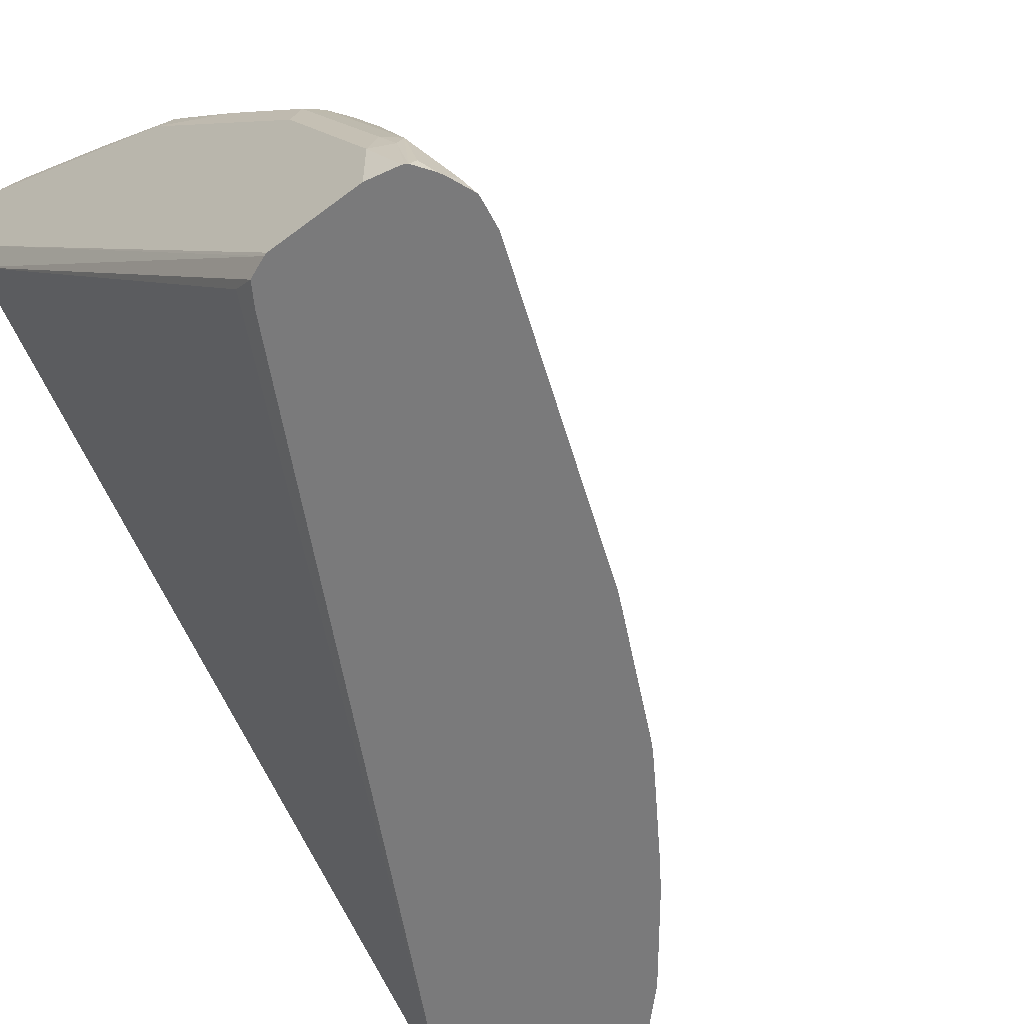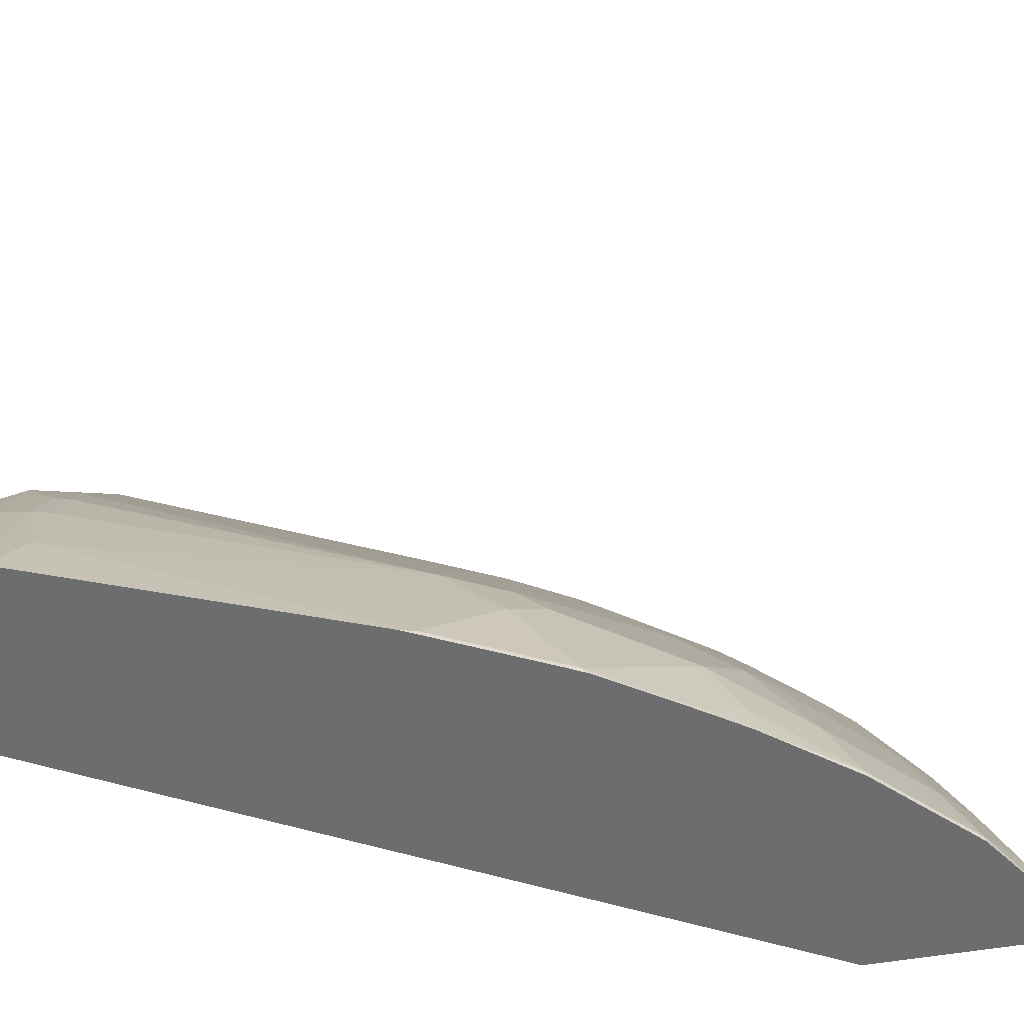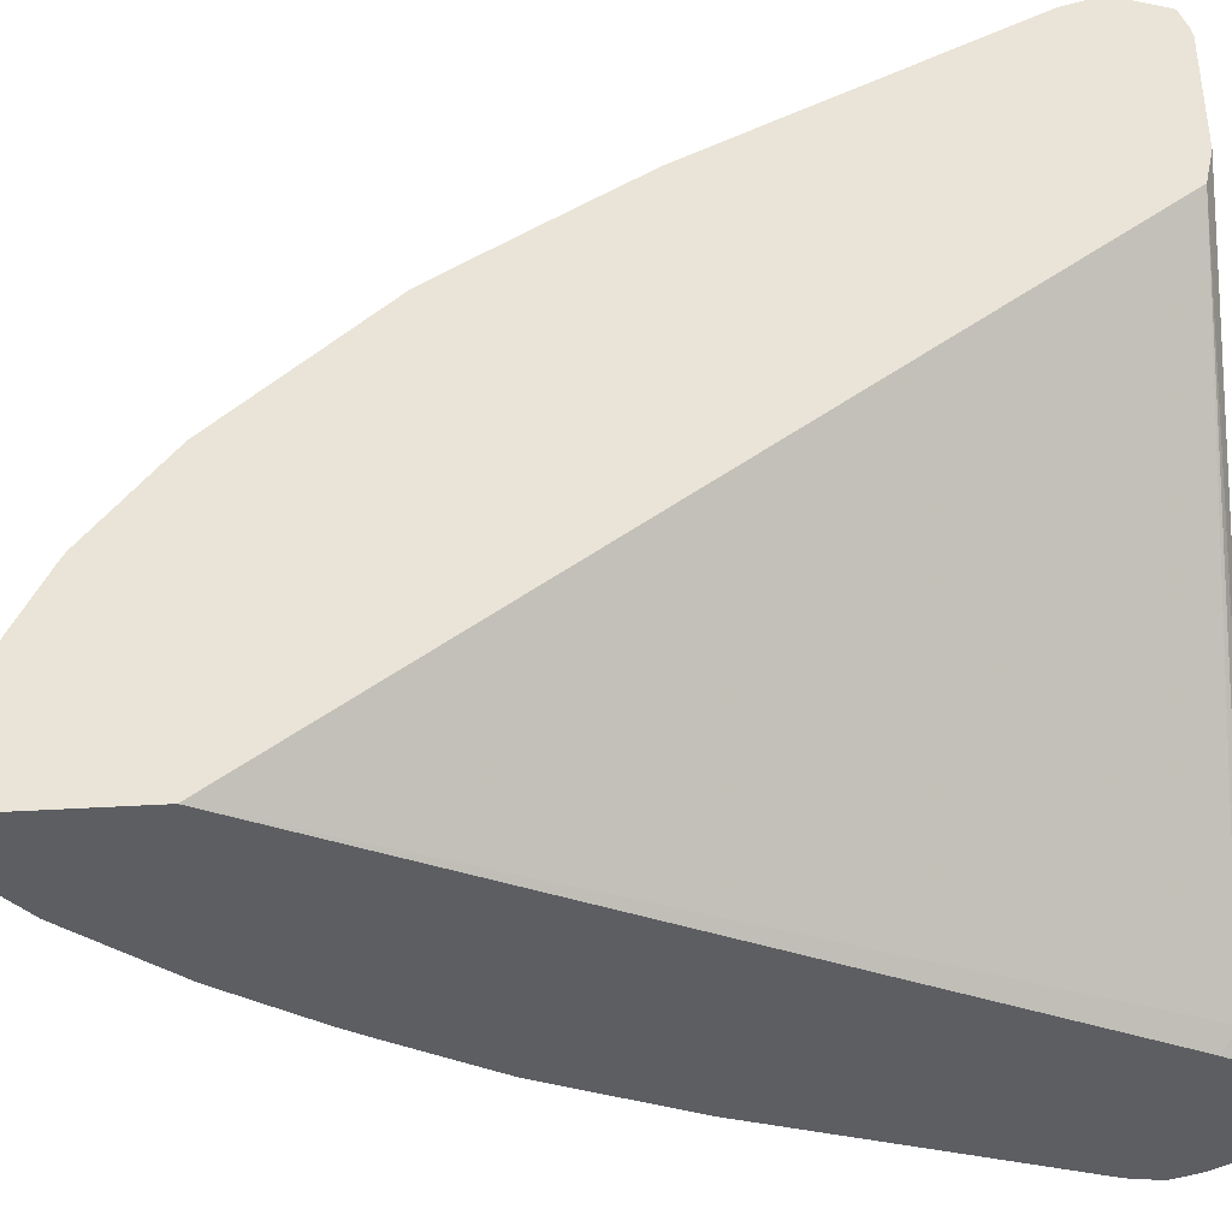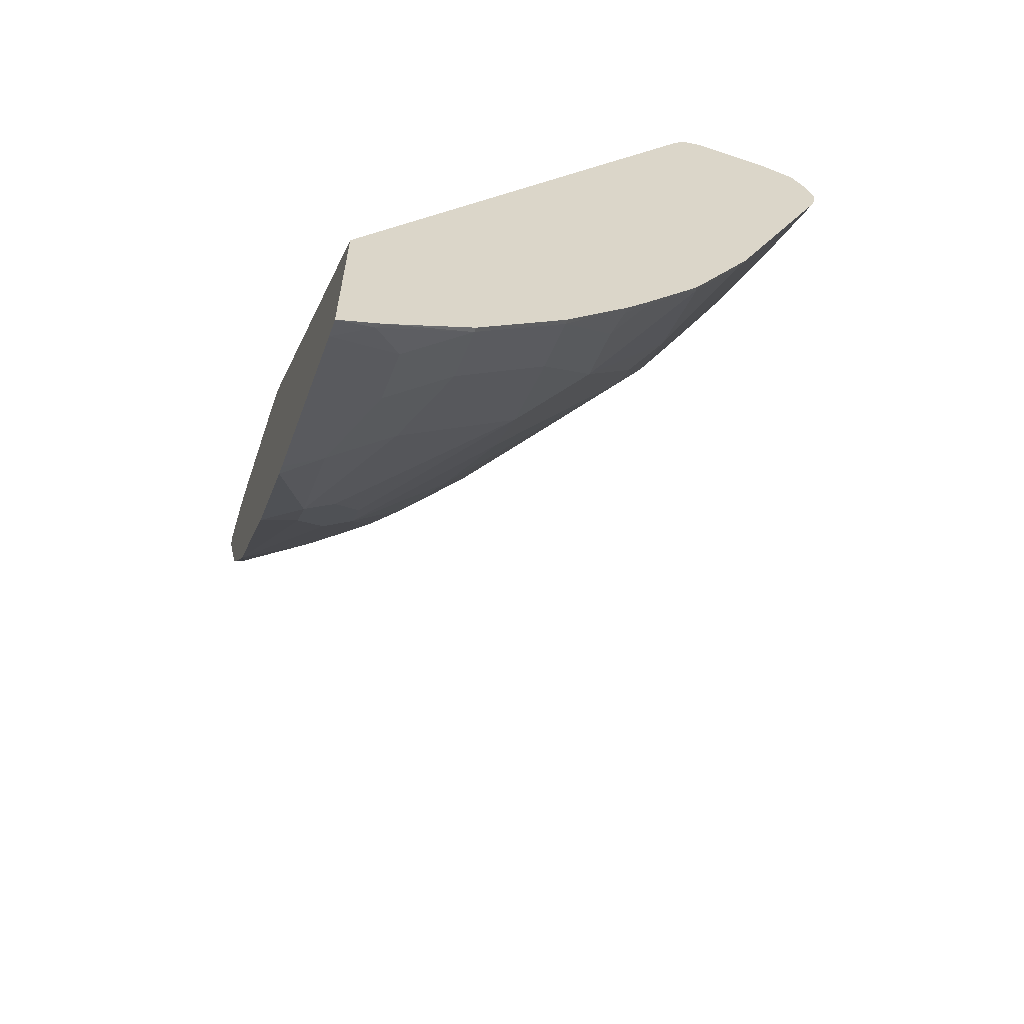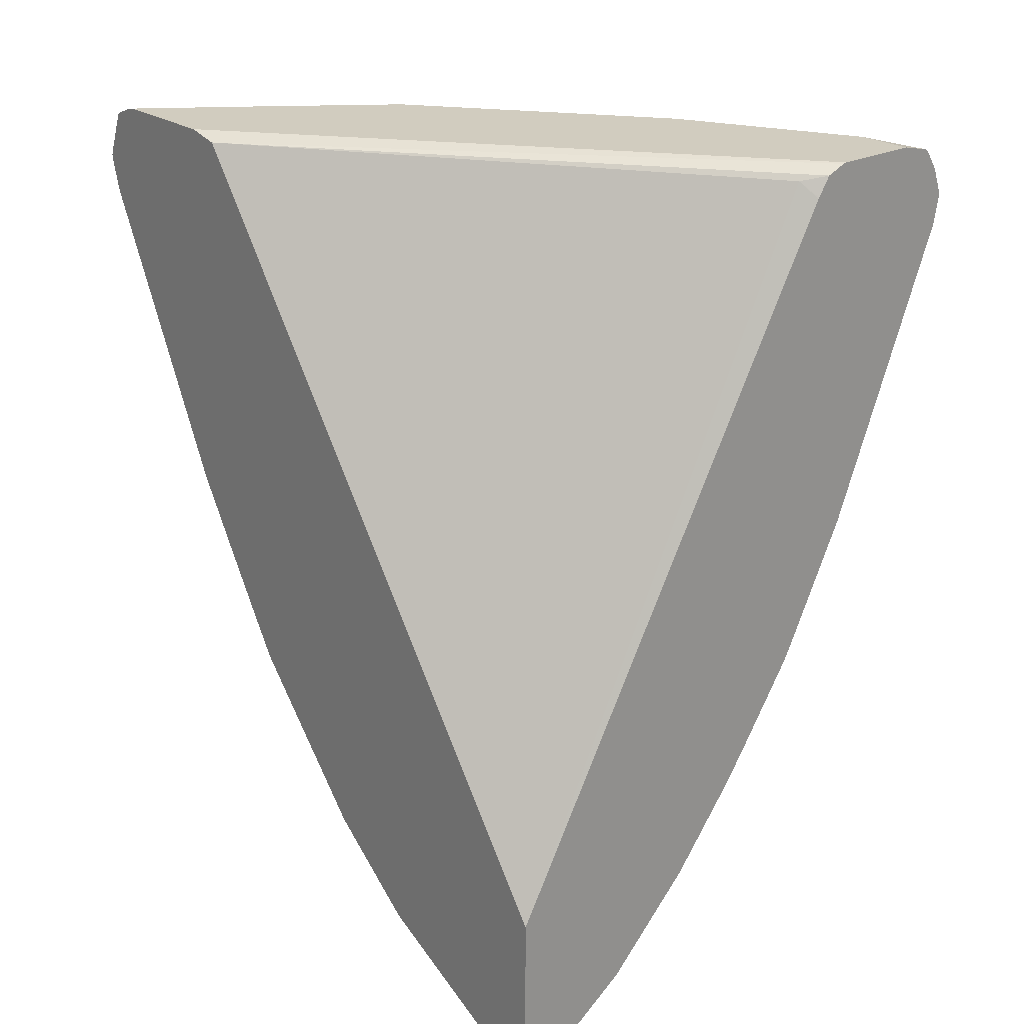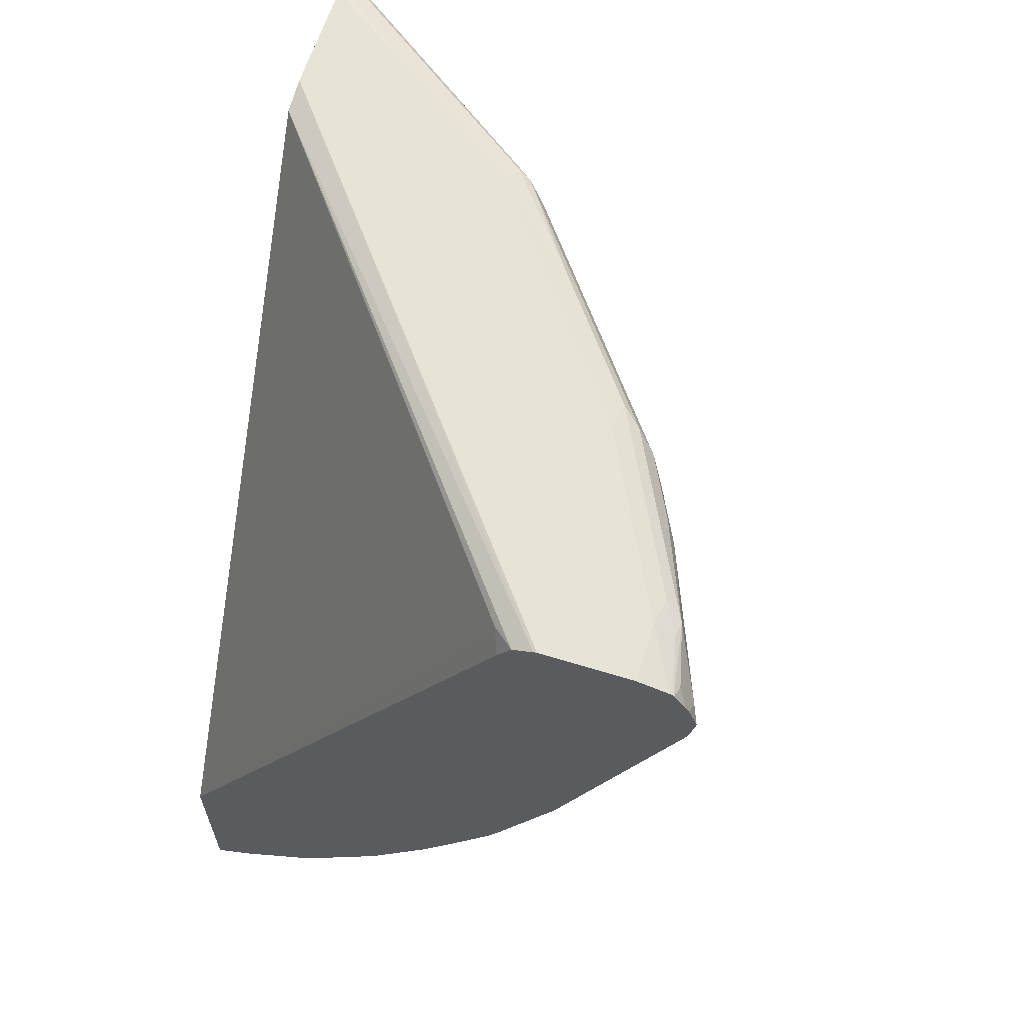
<metadata>
{"format":"obj","ext":"obj","renderer":"f3d","projection":"perspective","resolution":1024,"background":"white","views":[{"elev":-58.1,"azim":-141.8,"up":"+Z"},{"elev":-53.9,"azim":-79.6,"up":"+Z"},{"elev":-37.6,"azim":94.7,"up":"+Z"},{"elev":-62.7,"azim":161.2,"up":"+Y"},{"elev":23.8,"azim":139.5,"up":"+Y"},{"elev":62.7,"azim":-162.7,"up":"+Y"}]}
</metadata>
<code>
v -0.4835 0.3386 0.7842
v -0.4835 0.3397 0.7839
v -0.4848 0.3386 0.7835
v -0.4835 0.3349 0.7837
v -0.4835 0.3414 0.7833
v -0.6441 0.3386 0.664
v -0.5578 0.3187 0.7246
v -0.5047 0.3585 0.7636
v -0.5047 0.3187 0.7636
v -0.4835 0.3133 0.7776
v -0.4835 0.37 0.7718
v -0.4931 0.3685 0.7669
v -0.5843 0.3187 0.7038
v -0.5843 0.3585 0.7038
v -0.6524 0.3685 0.6474
v -0.664 0.3386 0.6441
v -0.6076 0.1494 0.6026
v -0.6076 0.1693 0.6126
v -0.5678 0.3087 0.7121
v -0.5478 0.1095 0.6325
v -0.5379 0.1195 0.6449
v -0.498 0.1394 0.6847
v -0.4848 0.1195 0.6839
v -0.4835 0.1195 0.6846
v -0.4835 0.3719 0.7706
v -0.4848 0.3718 0.7703
v -0.5645 0.3718 0.7105
v -0.5645 0.1195 0.6242
v -0.6441 0.3718 0.6507
v -0.6997 0.3735 0.5777
v -0.7595 0.3735 0.498
v -0.7719 0.3685 0.4881
v -0.6649 0.3585 0.6375
v -0.7835 0.3386 0.4848
v -0.7039 0.3187 0.5843
v -0.6275 0.0896 0.5429
v -0.5877 0.04986 0.5627
v -0.5843 0.07965 0.5843
v -0.5678 0.04986 0.5827
v -0.5478 0.0896 0.6225
v -0.508 0.1095 0.6623
v -0.4835 0.1157 0.6826
v -0.4835 0.3731 0.7677
v -0.4835 0.3773 0.757
v -0.5005 0.3735 0.757
v -0.5802 0.3735 0.6972
v -0.6375 0.3785 0.6375
v -0.757 0.3785 0.4781
v -0.7769 0.3785 0.4383
v -0.8167 0.3785 0.3586
v -0.8192 0.3735 0.3785
v -0.8317 0.3685 0.3686
v -0.8018 0.3685 0.4283
v -0.7819 0.3685 0.4682
v -0.7844 0.3585 0.4781
v -0.7918 0.3486 0.4682
v -0.7902 0.3386 0.4715
v -0.7918 0.3187 0.4607
v -0.7869 0.3087 0.4632
v -0.7636 0.3187 0.5047
v -0.6674 0.1095 0.503
v -0.7072 0.06976 0.4233
v -0.6076 0.02989 0.523
v -0.5478 -0.02987 0.5429
v -0.5279 0.02989 0.6026
v -0.4881 0.04986 0.6424
v -0.4835 0.07435 0.6581
v -0.4835 0.3785 0.7516
v -0.5578 0.3785 0.6972
v -0.8167 0.3785 0.3208
v -0.8369 0.374 0.3208
v -0.8382 0.3733 0.3208
v -0.83 0.3718 0.3586
v -0.8043 0.3585 0.4383
v -0.8396 0.3725 0.3208
v -0.8416 0.3685 0.3287
v -0.8476 0.3605 0.3208
v -0.8516 0.3486 0.3287
v -0.8117 0.3486 0.4283
v -0.7968 0.3386 0.4582
v -0.8117 0.3187 0.4208
v -0.8101 0.3386 0.4316
v -0.8068 0.3087 0.4233
v -0.7271 0.1095 0.4233
v -0.7072 0.04986 0.4034
v -0.6674 -0.02987 0.3835
v -0.6872 0.02989 0.4134
v -0.6674 0.02989 0.4432
v -0.6275 -0.009913 0.4632
v -0.6275 -0.02987 0.4432
v -0.5478 -0.04978 0.523
v -0.5279 -0.08964 0.503
v -0.508 -0.08964 0.523
v -0.5279 -0.04978 0.5429
v -0.4835 -0.005378 0.6095
v -0.4835 0.01617 0.6229
v -0.4835 0.3785 0.6719
v -0.757 0.3785 0.3208
v -0.8496 0.3566 0.3208
v -0.8556 0.3406 0.3208
v -0.8167 0.3386 0.4183
v -0.8518 0.3187 0.3208
v -0.83 0.3054 0.3653
v -0.7271 0.0896 0.4034
v -0.7271 0.06976 0.3835
v -0.6674 -0.04978 0.3437
v -0.6275 -0.08964 0.3636
v -0.6275 -0.04978 0.4233
v -0.7271 0.02989 0.3237
v -0.5877 -0.08964 0.4233
v -0.508 -0.1095 0.503
v -0.4835 -0.1044 0.5228
v -0.4835 0.3735 0.6495
v -0.7547 0.3779 0.3208
v -0.8556 0.3386 0.3208
v -0.8526 0.3228 0.3208
v -0.7721 0.1195 0.3208
v -0.7669 0.1095 0.3237
v -0.6872 -0.02987 0.3237
v -0.6706 -0.05308 0.3254
v -0.6275 -0.1095 0.3237
v -0.6076 -0.1095 0.3636
v -0.7321 0.03937 0.3208
v -0.7251 0.02589 0.3208
v -0.7117 0.005515 0.3208
v -0.5478 -0.1295 0.4233
v -0.4835 -0.108 0.5183
v -0.508 -0.1494 0.4432
v -0.4835 -0.1539 0.4609
v -0.7271 0.3685 0.3337
v -0.7413 0.3724 0.3208
v -0.4835 -0.09188 0.3208
v -0.7719 0.119 0.3208
v -0.752 0.07912 0.3208
v -0.6852 -0.03388 0.3208
v -0.671 -0.05437 0.3208
v -0.6275 -0.1095 0.3208
v -0.6215 -0.1156 0.3208
v -0.6076 -0.1295 0.3237
v -0.6683 -0.05773 0.3208
v -0.5678 -0.1693 0.3237
v -0.5678 -0.1494 0.3636
v -0.5279 -0.1693 0.3835
v -0.4835 -0.158 0.4535
v -0.7323 0.3585 0.3208
v -0.7327 0.3593 0.3208
v -0.4835 -0.2231 0.3208
v -0.5738 -0.1633 0.3208
v -0.5678 -0.1693 0.3208
v -0.512 -0.2071 0.3208
v -0.508 -0.2091 0.3237
v -0.5279 -0.1892 0.3437
v -0.4835 -0.2178 0.334
f 70 125 124
f 70 72 71
f 70 75 72
f 70 77 75
f 70 99 77
f 70 100 99
f 70 115 100
f 70 116 115
f 70 133 117
f 70 117 102
f 70 134 133
f 70 123 134
f 70 135 125
f 70 124 123
f 72 75 73
f 70 102 116
f 75 77 76
f 86 121 107
f 78 100 79
f 70 136 135
f 86 107 108
f 86 106 121
f 85 105 86
f 85 104 105
f 84 103 104
f 83 103 84
f 81 103 83
f 81 102 103
f 81 101 102
f 81 82 101
f 79 82 80
f 79 101 82
f 79 100 101
f 78 99 100
f 77 99 78
f 70 140 136
f 59 83 84
f 70 138 137
f 64 90 108
f 64 89 90
f 63 89 64
f 63 88 89
f 62 104 85
f 62 84 104
f 62 88 63
f 62 87 88
f 62 86 87
f 62 85 86
f 61 84 62
f 60 84 61
f 59 84 60
f 86 108 90
f 59 81 83
f 64 108 91
f 70 137 140
f 64 91 92
f 64 93 94
f 70 148 138
f 70 149 148
f 70 150 149
f 70 147 150
f 70 132 147
f 70 145 132
f 70 146 145
f 70 131 146
f 70 114 131
f 70 98 114
f 66 96 67
f 66 95 96
f 65 95 66
f 64 95 65
f 64 94 95
f 64 92 93
f 86 90 88
f 147 153 151
f 86 105 109
f 126 142 143
f 122 141 142
f 122 139 141
f 121 140 137
f 121 136 140
f 121 138 139
f 121 137 138
f 120 136 121
f 119 136 120
f 119 135 136
f 119 125 135
f 118 134 123
f 118 133 134
f 117 133 118
f 113 132 130
f 126 143 128
f 113 131 114
f 128 143 144
f 130 145 146
f 58 82 81
f 151 153 152
f 147 151 150
f 143 153 144
f 143 152 153
f 141 143 142
f 141 152 143
f 141 151 152
f 141 150 151
f 141 149 150
f 141 148 149
f 138 141 139
f 138 148 141
f 130 132 145
f 130 146 131
f 128 144 129
f 113 130 131
f 111 129 127
f 111 128 129
f 101 116 102
f 101 115 116
f 100 115 101
f 97 114 98
f 97 113 114
f 93 95 94
f 93 112 95
f 93 111 112
f 92 108 110
f 92 111 93
f 92 126 111
f 92 110 126
f 91 108 92
f 88 90 89
f 86 109 106
f 102 117 103
f 103 117 118
f 103 118 105
f 103 105 104
f 111 126 128
f 111 127 112
f 110 142 126
f 110 122 142
f 109 125 119
f 109 124 125
f 109 123 124
f 86 88 87
f 109 118 123
f 107 122 110
f 107 139 122
f 107 121 139
f 106 120 121
f 106 119 120
f 106 109 119
f 105 118 109
f 107 110 108
f 58 80 82
f 6 18 13
f 57 80 58
f 12 27 15
f 12 26 27
f 11 26 12
f 11 25 26
f 10 23 24
f 10 22 23
f 8 15 14
f 8 12 15
f 7 10 9
f 7 22 10
f 7 21 22
f 7 20 21
f 7 19 20
f 7 13 19
f 6 17 18
f 13 18 28
f 6 16 17
f 13 28 19
f 15 29 30
f 17 40 28
f 17 39 40
f 17 38 39
f 17 37 38
f 17 36 37
f 16 35 17
f 16 60 35
f 16 34 60
f 16 55 34
f 16 33 55
f 15 33 16
f 15 55 33
f 15 32 55
f 15 31 32
f 15 30 31
f 15 27 29
f 17 28 18
f 6 15 16
f 6 8 14
f 1 147 132
f 1 153 147
f 1 144 153
f 1 129 144
f 1 127 129
f 1 112 127
f 1 96 95
f 1 67 96
f 1 42 67
f 1 24 42
f 1 10 24
f 1 4 10
f 1 3 4
f 1 2 3
f 58 81 59
f 1 132 113
f 6 14 15
f 1 113 97
f 1 68 44
f 6 13 7
f 5 12 8
f 5 11 12
f 4 9 10
f 4 7 9
f 3 8 6
f 3 5 8
f 3 7 4
f 3 6 7
f 2 5 3
f 1 5 2
f 1 11 5
f 1 25 11
f 1 43 25
f 1 44 43
f 1 97 68
f 17 35 36
f 1 95 112
f 20 41 22
f 47 50 49
f 47 70 50
f 47 98 70
f 47 97 98
f 47 68 97
f 47 69 68
f 45 47 46
f 45 69 47
f 44 69 45
f 44 68 69
f 42 66 67
f 41 66 42
f 41 65 66
f 40 65 41
f 39 64 65
f 47 49 48
f 39 65 40
f 50 70 71
f 50 72 73
f 56 80 57
f 19 28 20
f 56 79 80
f 55 79 56
f 55 74 79
f 53 55 54
f 52 79 74
f 52 78 79
f 52 77 78
f 52 76 77
f 52 75 76
f 52 73 75
f 52 74 53
f 51 73 52
f 50 73 51
f 50 71 72
f 37 39 38
f 53 74 55
f 37 63 64
f 31 47 48
f 30 47 31
f 29 47 30
f 29 46 47
f 27 46 29
f 26 46 27
f 26 45 46
f 26 44 45
f 26 43 44
f 25 43 26
f 23 42 24
f 20 28 40
f 22 41 23
f 20 40 41
f 37 64 39
f 31 48 49
f 31 49 50
f 23 41 42
f 31 51 52
f 36 63 37
f 31 50 51
f 36 62 63
f 36 61 62
f 35 61 36
f 35 60 61
f 34 55 56
f 34 59 60
f 20 22 21
f 34 58 59
f 31 53 54
f 31 54 32
f 32 54 55
f 31 52 53
f 34 57 58
f 34 56 57

</code>
